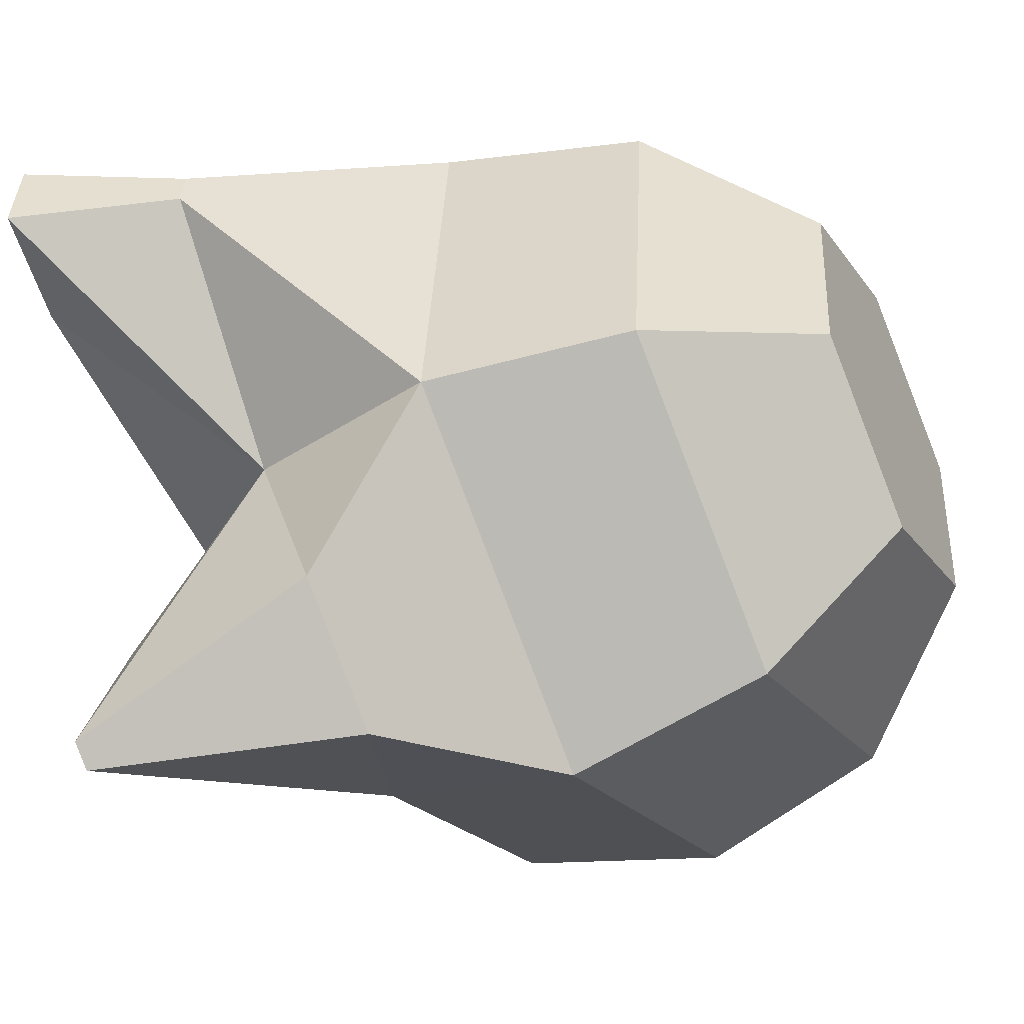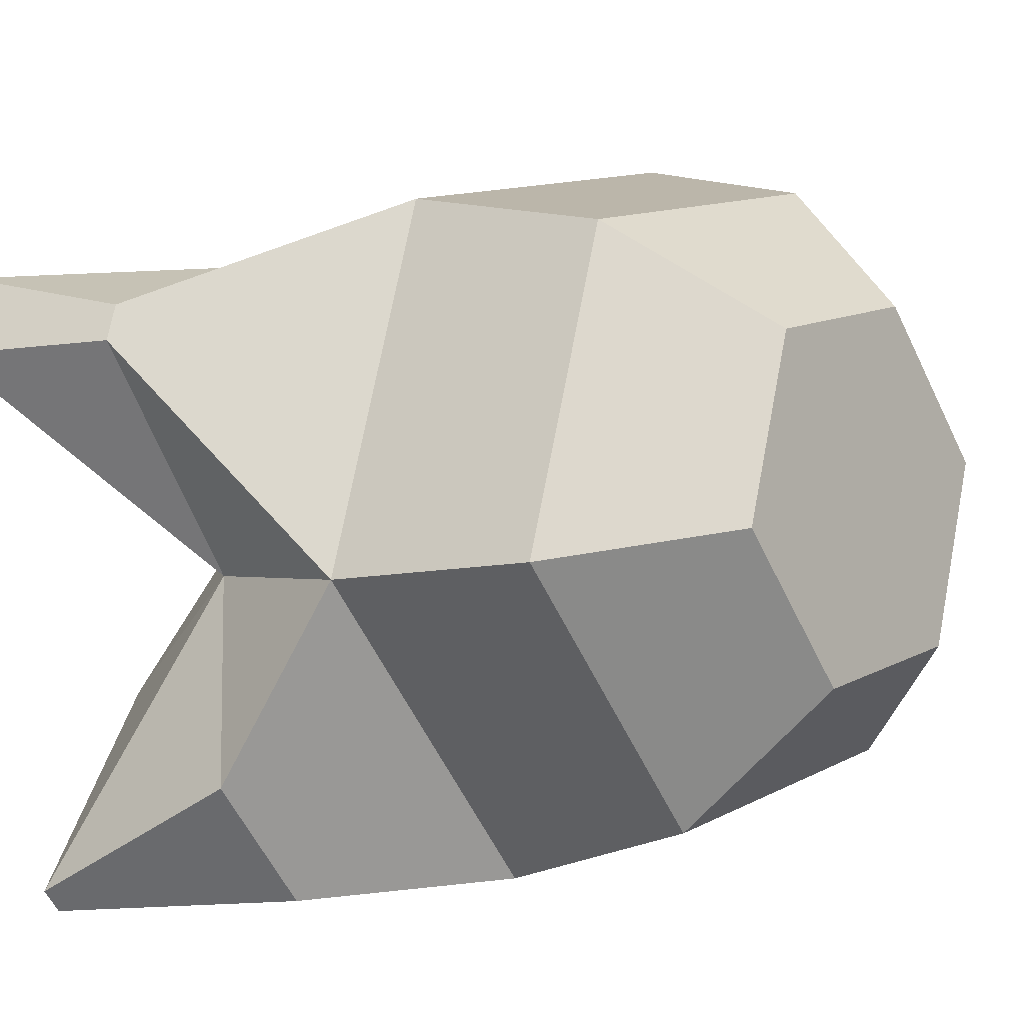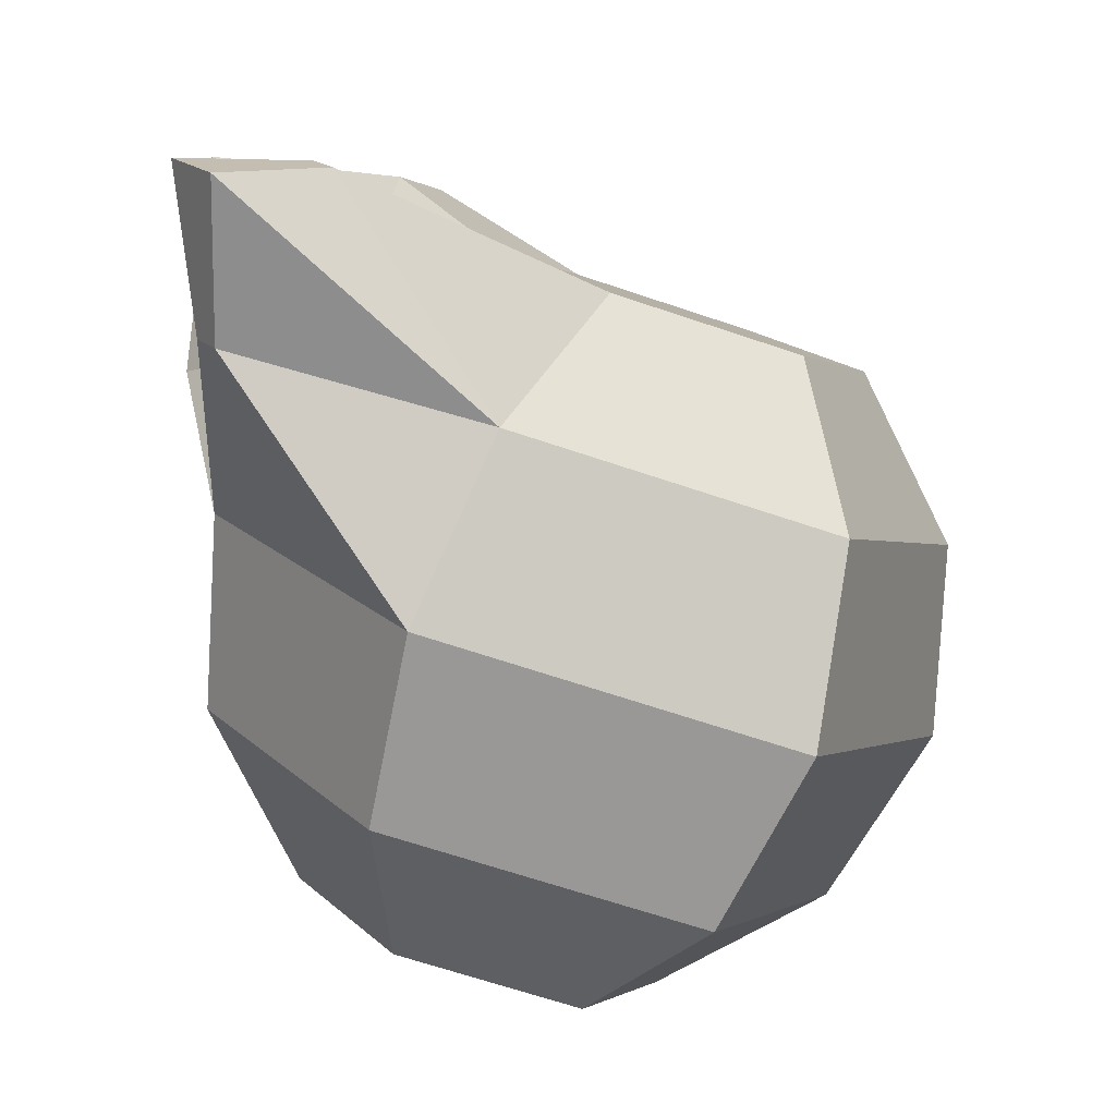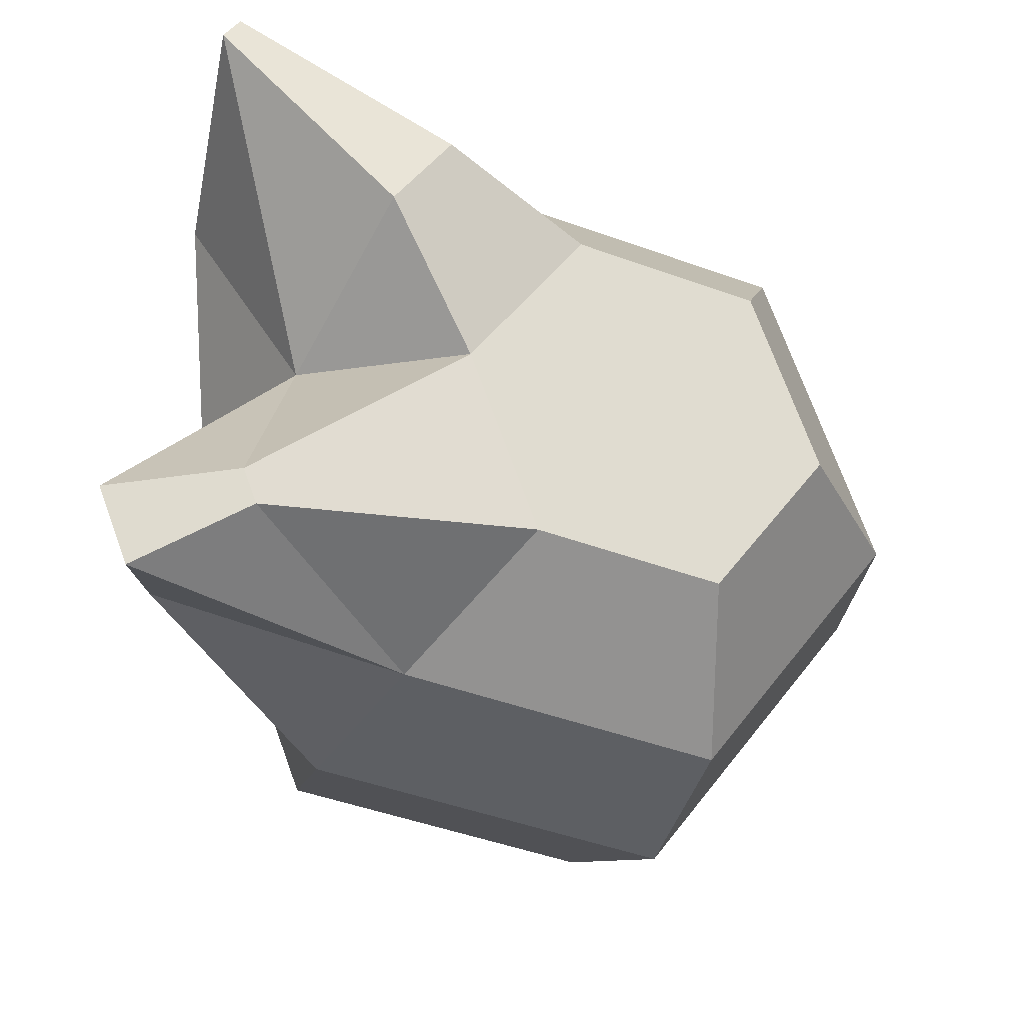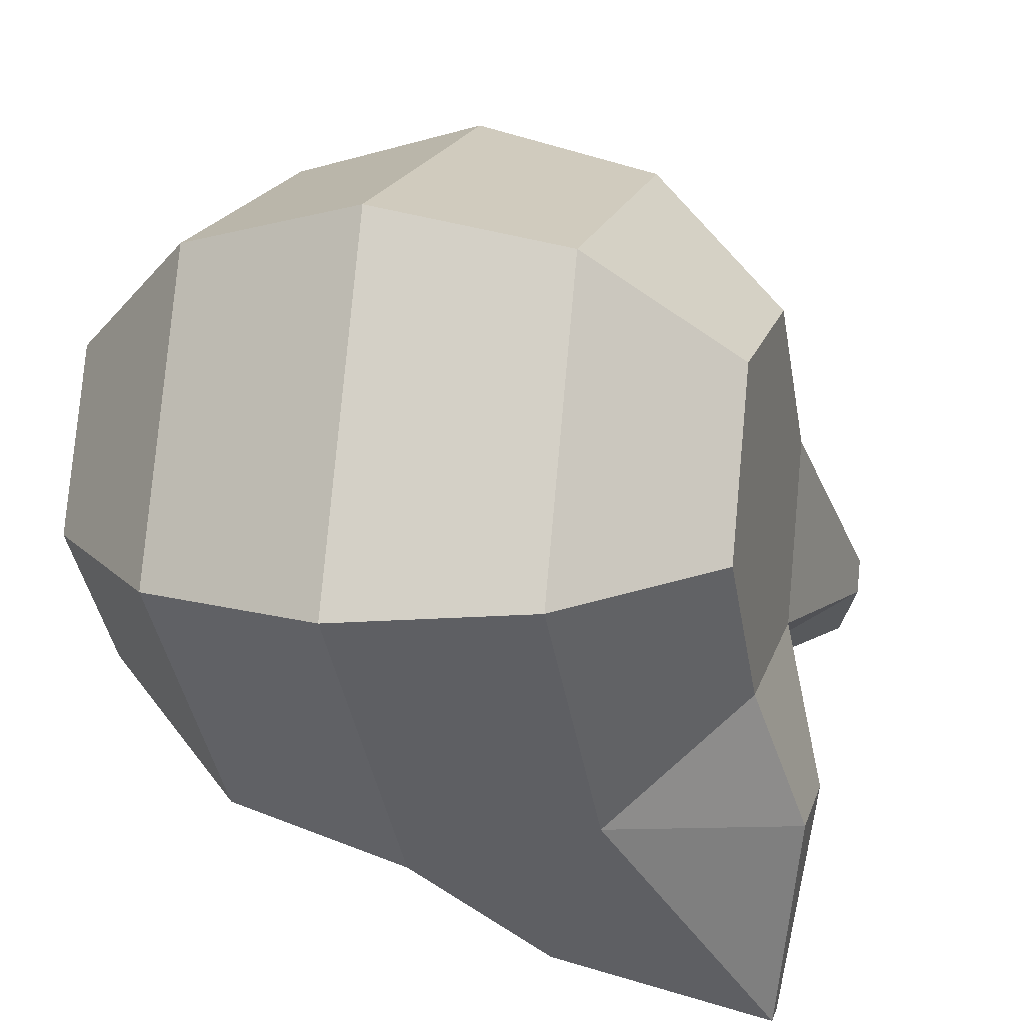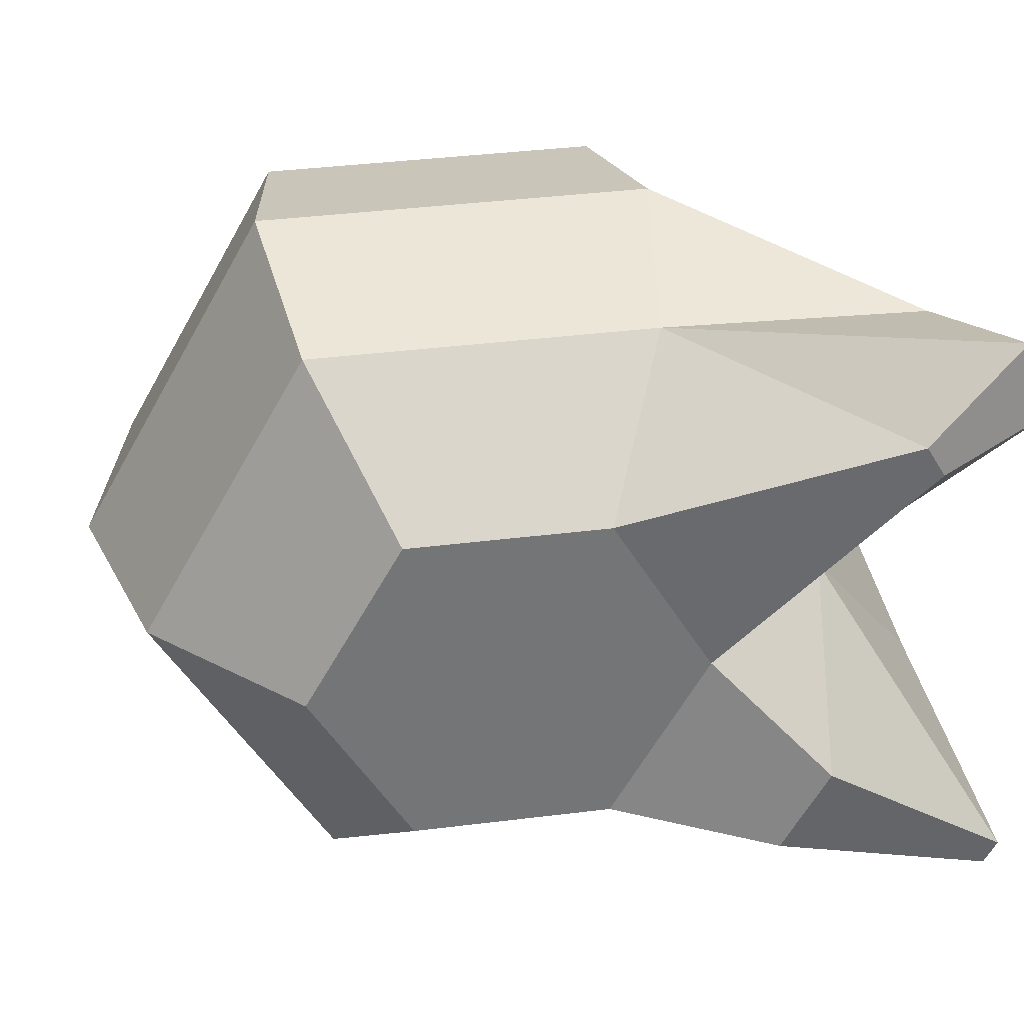
<metadata>
{"format":"obj","ext":"obj","renderer":"f3d","projection":"perspective","resolution":1024,"background":"white","views":[{"elev":-17.0,"azim":-84.7,"up":"+Z"},{"elev":15.5,"azim":-70.0,"up":"+Z"},{"elev":20.1,"azim":1.7,"up":"+Y"},{"elev":73.3,"azim":14.6,"up":"+Y"},{"elev":-44.6,"azim":81.3,"up":"+Z"},{"elev":21.4,"azim":152.6,"up":"+Z"}]}
</metadata>
<code>
v 0.2014 0.5146 -0.8412
v 0.2103 0.4973 -0.8388
v 0.2093 0.4781 -0.8349
v 0.1987 0.4621 -0.8306
v 0.1814 0.4537 -0.8269
v 0.1942 0.5208 -0.8247
v 0.1979 0.508 -0.8103
v 0.195 0.4905 -0.802
v 0.1864 0.4728 -0.8021
v 0.1742 0.4599 -0.8105
v 0.1592 0.5026 -0.8003
v 0.1553 0.4834 -0.8006
v 0.1563 0.466 -0.8096
v 0.1655 0.5268 -0.8395
v 0.1376 0.5024 -0.8315
v 0.1366 0.4832 -0.8276
v 0.1455 0.4659 -0.8252
v 0.1726 0.5206 -0.8559
v 0.1605 0.5077 -0.8643
v 0.1518 0.4901 -0.8644
v 0.149 0.4725 -0.8561
v 0.1526 0.4597 -0.8417
v 0.1906 0.5145 -0.8567
v 0.1916 0.4971 -0.8658
v 0.1877 0.4779 -0.8661
v 0.18 0.462 -0.8576
v 0.1706 0.4536 -0.8425
v 0.1763 0.5269 -0.8239
v 0.1668 0.5186 -0.8088
v 0.1481 0.5184 -0.8358
v 0.1335 0.5311 -0.8643
v 0.1346 0.5302 -0.8666
v 0.1547 0.5317 -0.8515
v 0.1321 0.5113 -0.8507
v 0.1582 0.5287 -0.8597
v 0.1376 0.5066 -0.8633
v 0.1427 0.5412 -0.8075
v 0.1382 0.5412 -0.8139
v 0.152 0.54 -0.8161
v 0.1421 0.5255 -0.8088
v 0.15 0.54 -0.8191
v 0.1401 0.5255 -0.8118
f 17 27 5
f 3 9 4
f 1 7 2
f 5 9 10
f 2 8 3
f 6 29 7
f 9 13 10
f 7 11 8
f 1 28 6
f 8 12 9
f 13 16 17
f 30 42 38
f 11 16 12
f 28 41 39
f 16 22 17
f 19 35 18
f 15 21 16
f 20 34 36
f 22 26 27
f 19 25 20
f 1 18 14
f 20 26 21
f 18 24 19
f 27 4 5
f 24 3 25
f 25 4 26
f 23 2 24
f 13 5 10
f 31 36 34
f 31 35 32
f 30 33 31
f 18 33 14
f 19 36 32
f 30 34 15
f 37 42 40
f 37 41 38
f 29 40 11
f 11 42 15
f 30 41 14
f 29 39 37
f 17 22 27
f 3 8 9
f 1 6 7
f 5 4 9
f 2 7 8
f 6 28 29
f 9 12 13
f 7 29 11
f 1 14 28
f 8 11 12
f 13 12 16
f 30 15 42
f 11 15 16
f 28 14 41
f 16 21 22
f 19 32 35
f 15 20 21
f 20 15 34
f 22 21 26
f 19 24 25
f 1 23 18
f 20 25 26
f 18 23 24
f 27 26 4
f 24 2 3
f 25 3 4
f 23 1 2
f 13 17 5
f 31 32 36
f 31 33 35
f 30 14 33
f 18 35 33
f 19 20 36
f 30 31 34
f 37 38 42
f 37 39 41
f 29 37 40
f 11 40 42
f 30 38 41
f 29 28 39

</code>
